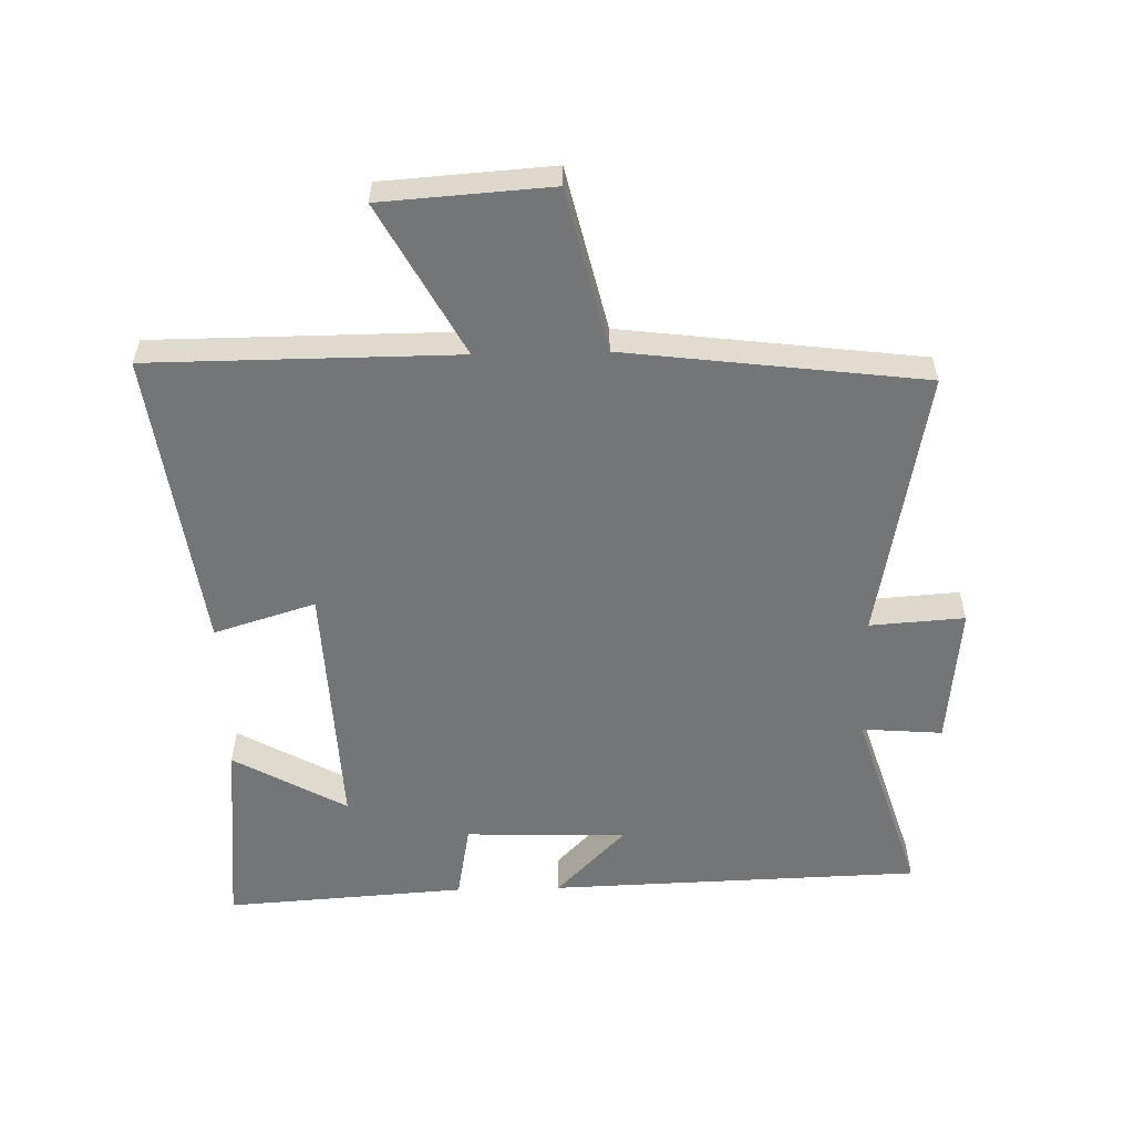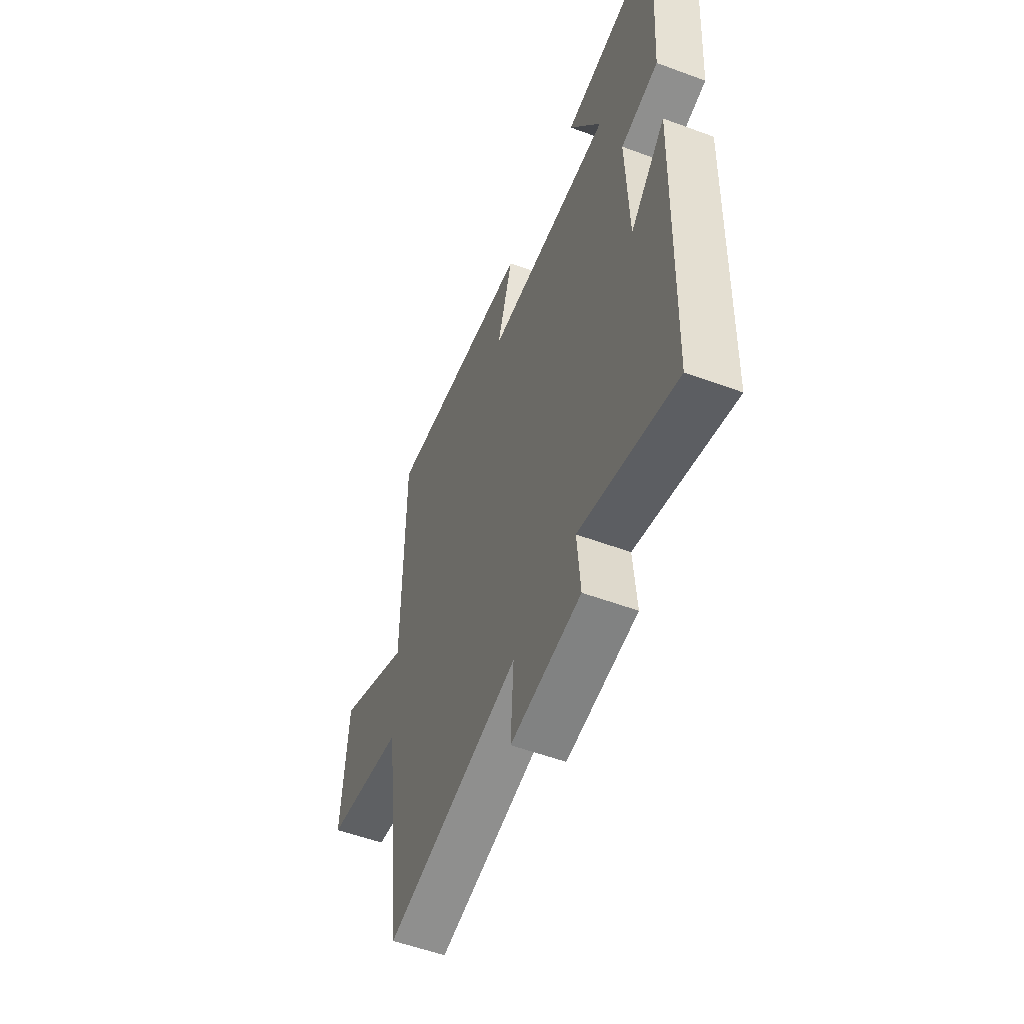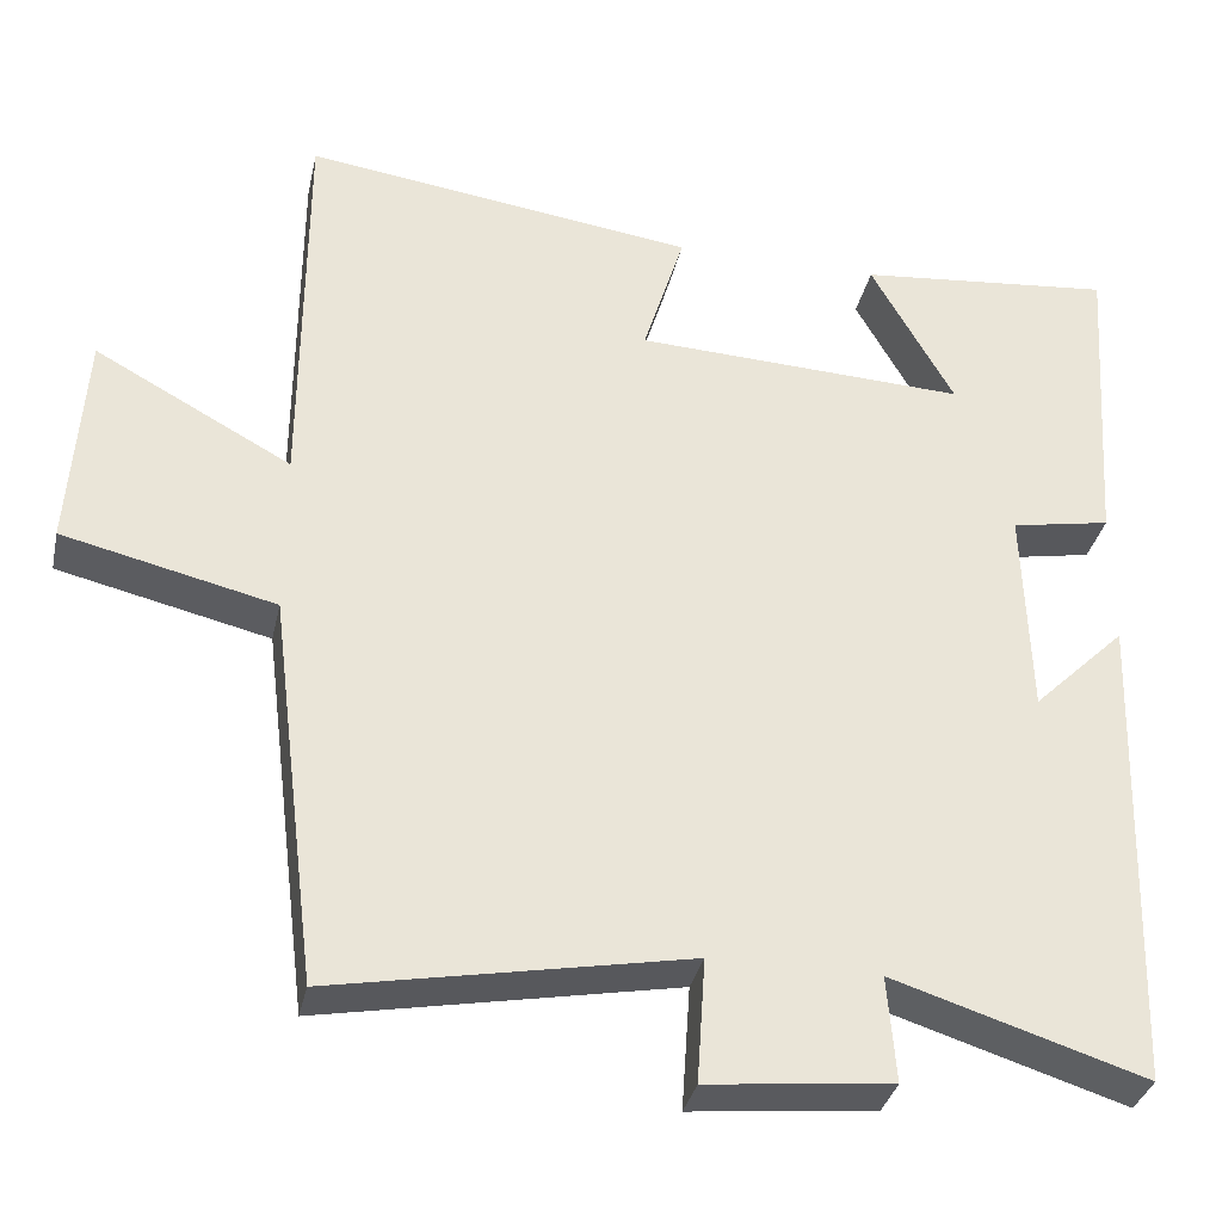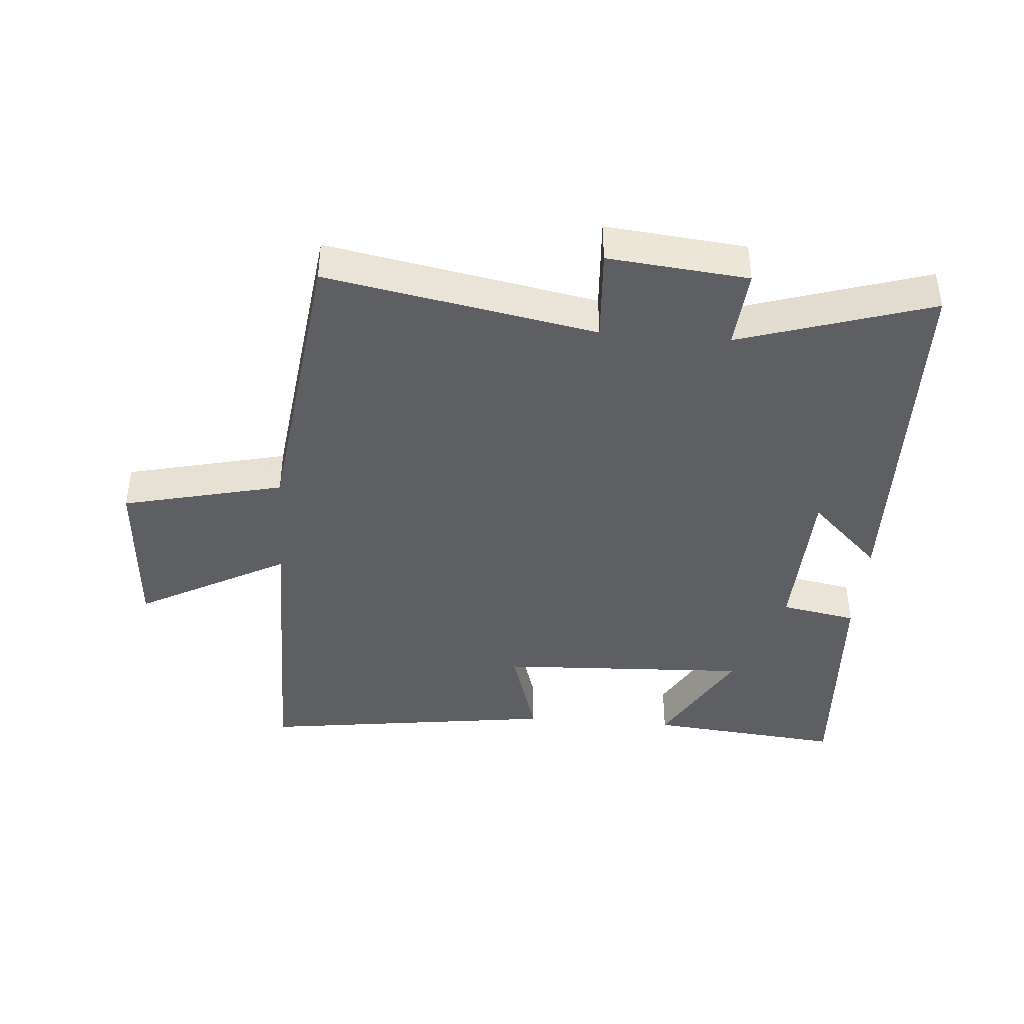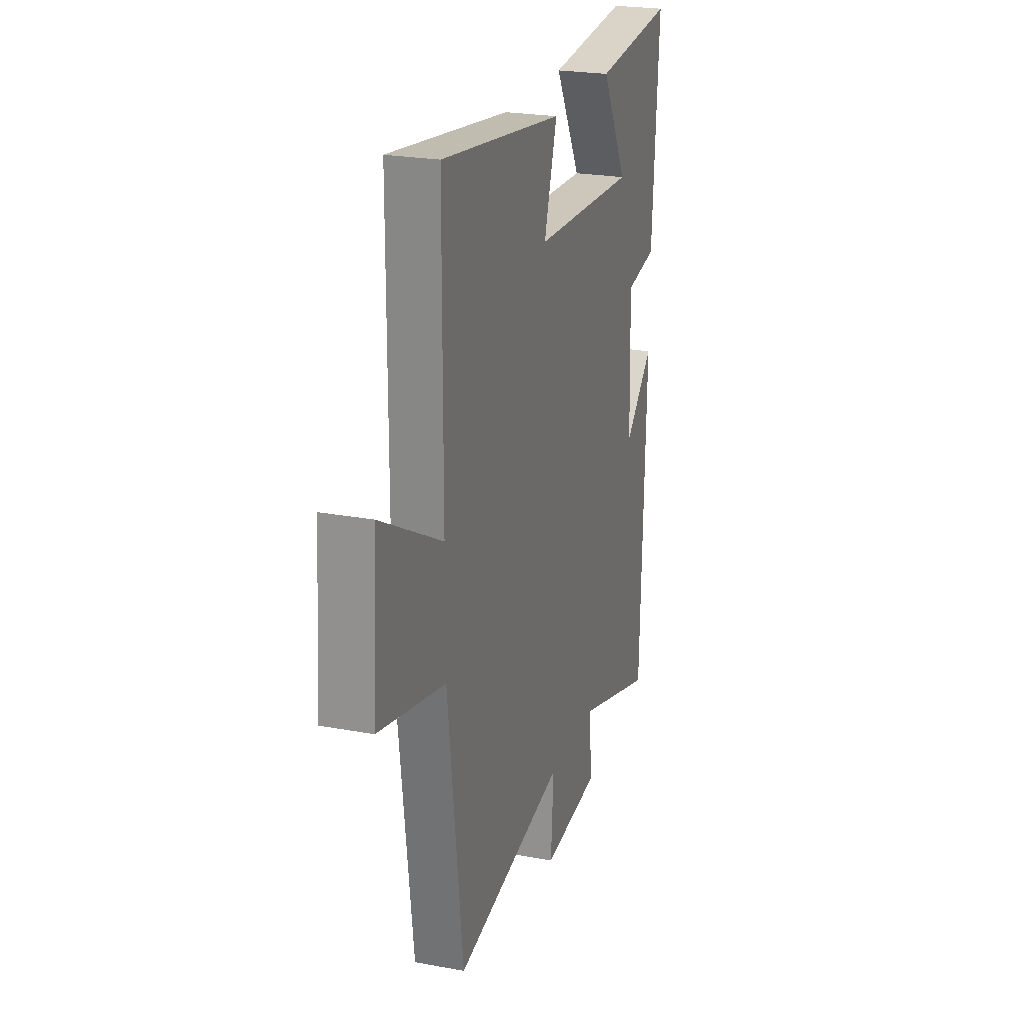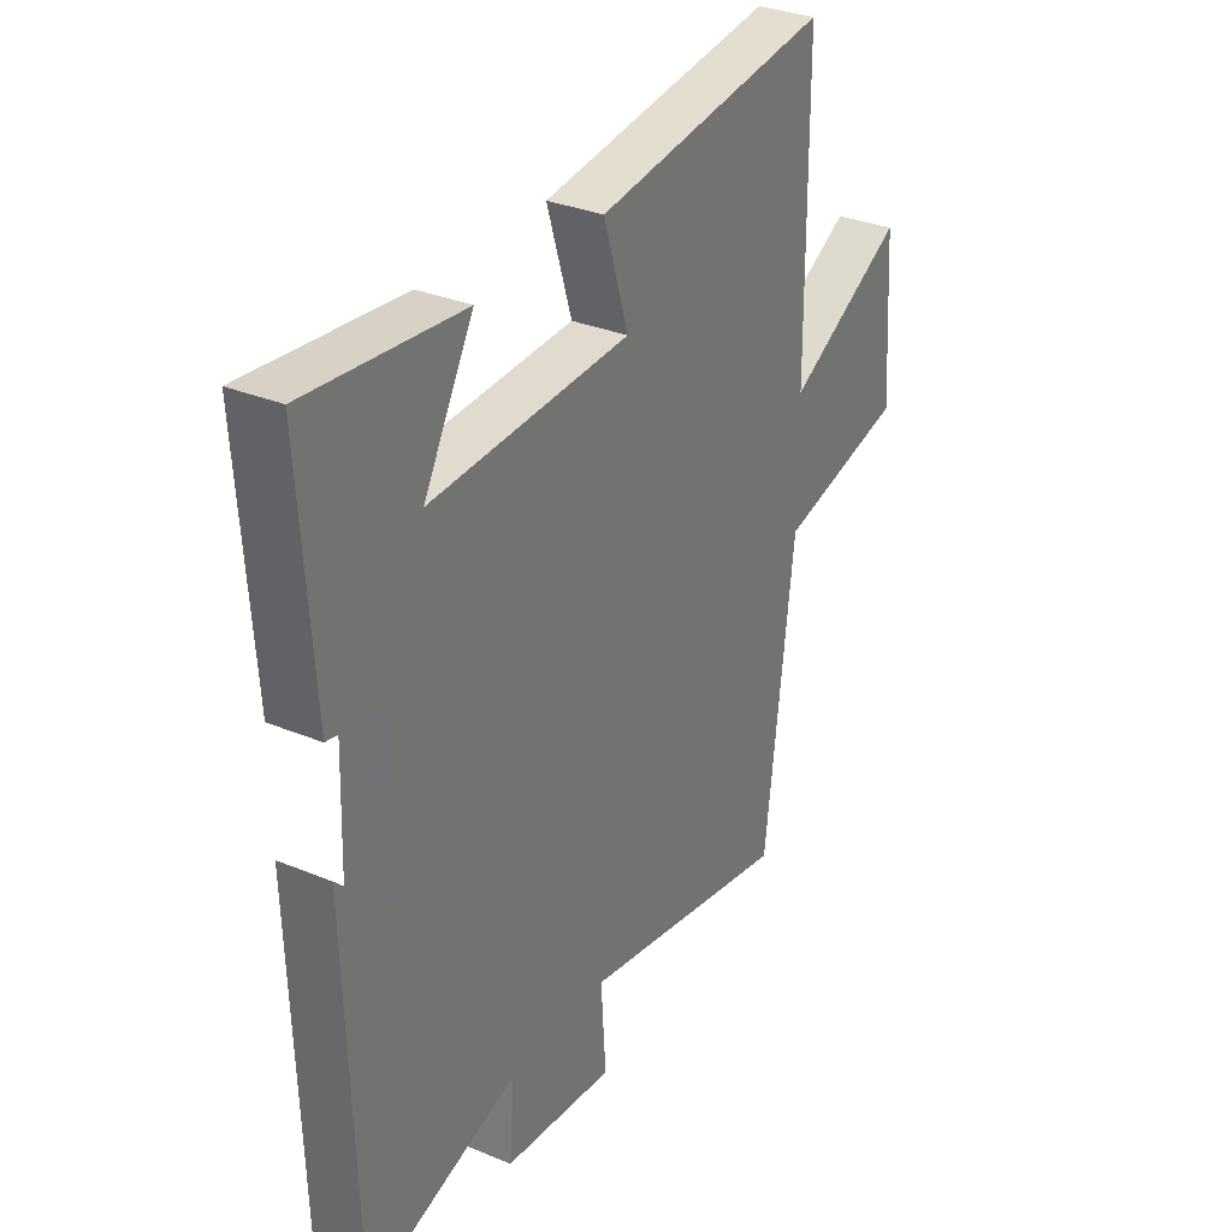
<metadata>
{"format":"obj","ext":"obj","renderer":"f3d","projection":"perspective","resolution":1024,"background":"white","views":[{"elev":-56.5,"azim":91.4,"up":"+Y"},{"elev":-55.1,"azim":-111.3,"up":"+Z"},{"elev":-34.0,"azim":167.8,"up":"+Z"},{"elev":-41.3,"azim":175.4,"up":"+Y"},{"elev":23.6,"azim":107.5,"up":"+Z"},{"elev":31.7,"azim":-59.6,"up":"+Z"}]}
</metadata>
<code>
v 0.442 0.07 -0.579
v 0.019 0.07 -0.5
v 0.029 0.07 -0.648
v -0.191 0.07 -0.626
v -0.181 0.07 -0.5
v -0.482 0.07 -0.595
v -0.5 0.07 -0.013
v -0.389 0.07 -0.121
v -0.381 0.07 0.131
v -0.5 0.07 0.153
v -0.525 0.07 0.53
v -0.218 0.07 0.5
v -0.317 0.07 0.323
v 0.079 0.07 0.341
v 0.03 0.07 0.5
v 0.498 0.07 0.564
v 0.5 0.07 0.084
v 0.735 0.07 0.212
v 0.753 0.07 -0.052
v 0.5 0.07 -0.112
v 0.442 0 -0.579
v 0.019 0 -0.5
v 0.029 0 -0.648
v -0.191 0 -0.626
v -0.181 0 -0.5
v -0.482 0 -0.595
v -0.5 0 -0.013
v -0.389 0 -0.121
v -0.381 0 0.131
v -0.5 0 0.153
v -0.525 0 0.53
v -0.218 0 0.5
v -0.317 0 0.323
v 0.079 0 0.341
v 0.03 0 0.5
v 0.498 0 0.564
v 0.5 0 0.084
v 0.735 0 0.212
v 0.753 0 -0.052
v 0.5 0 -0.112
f 17 18 19 20
f 17 20 1
f 16 17 1
f 15 16 1
f 14 15 1
f 13 14 1 2
f 10 11 12 13
f 9 10 13
f 13 2 3
f 9 13 3
f 8 9 3
f 5 6 7 8
f 5 8 3
f 3 4 5
f 40 39 38 37
f 21 40 37
f 21 37 36
f 21 36 35
f 21 35 34
f 22 21 34 33
f 33 32 31 30
f 33 30 29
f 23 22 33
f 23 33 29
f 23 29 28
f 28 27 26 25
f 23 28 25
f 25 24 23
f 1 21 22 2
f 2 22 23 3
f 3 23 24 4
f 4 24 25 5
f 5 25 26 6
f 6 26 27 7
f 7 27 28 8
f 8 28 29 9
f 9 29 30 10
f 10 30 31 11
f 11 31 32 12
f 12 32 33 13
f 13 33 34 14
f 14 34 35 15
f 15 35 36 16
f 16 36 37 17
f 17 37 38 18
f 18 38 39 19
f 19 39 40 20
f 20 40 21 1

</code>
